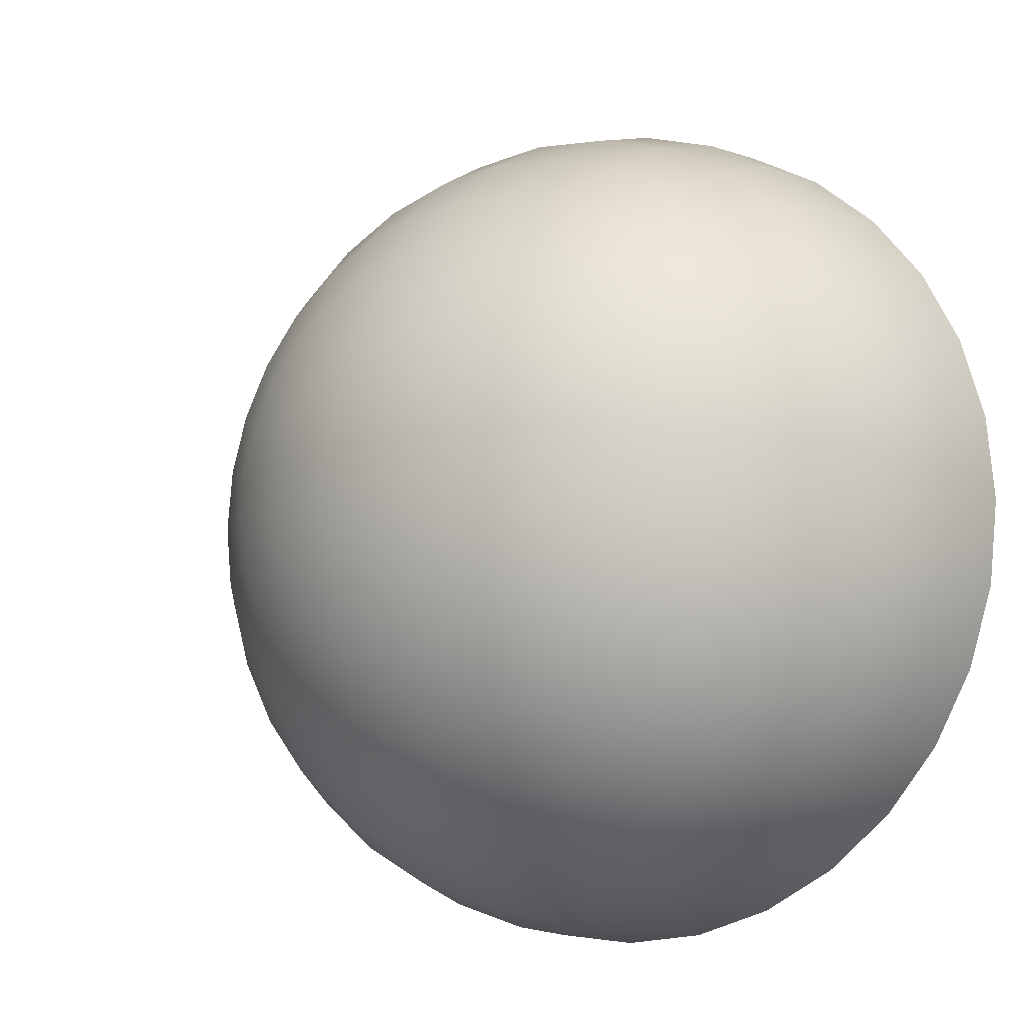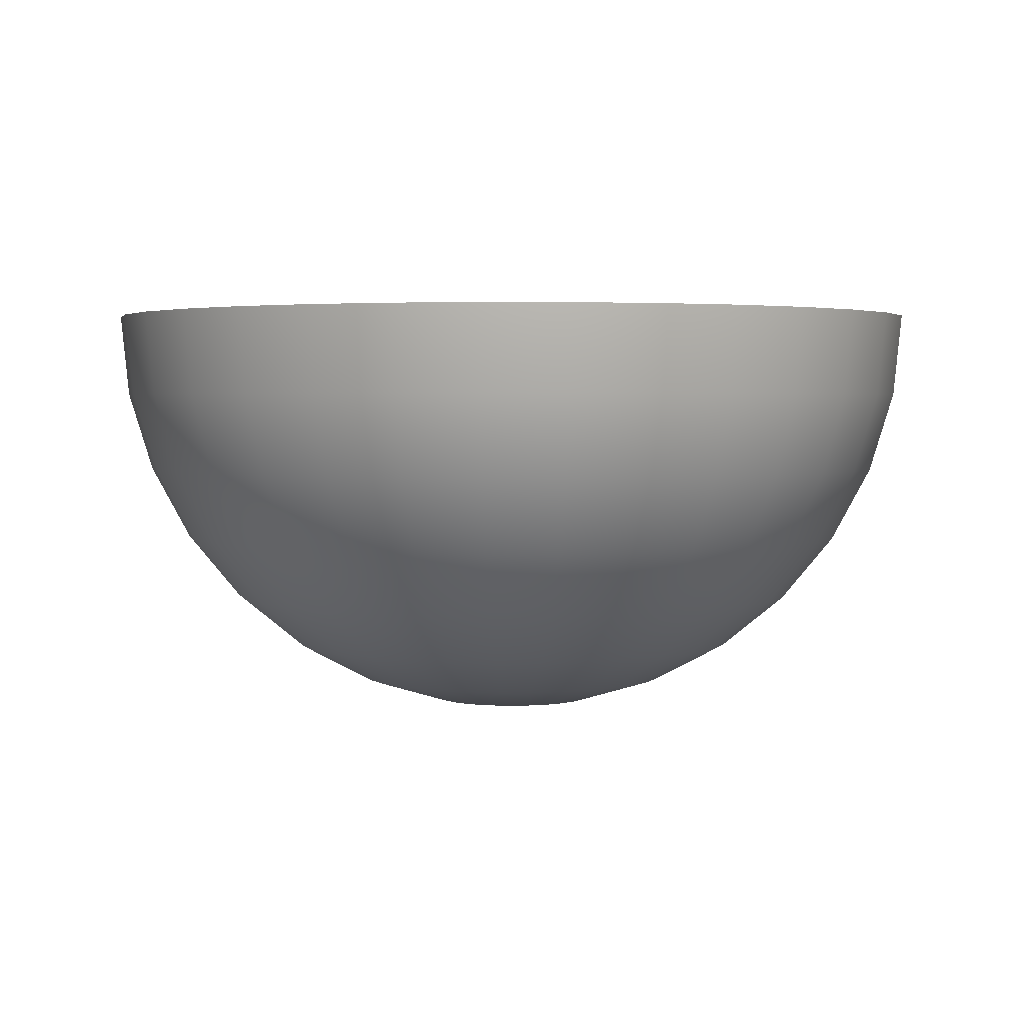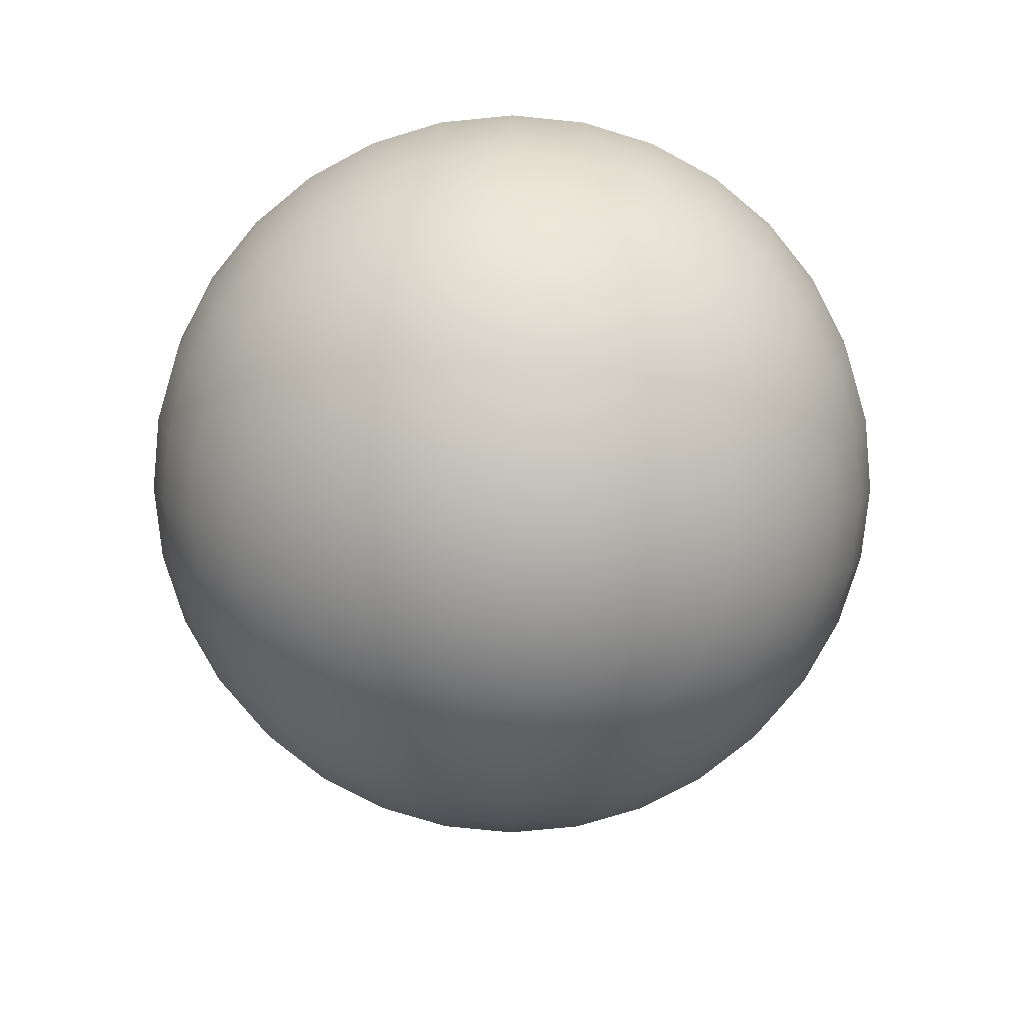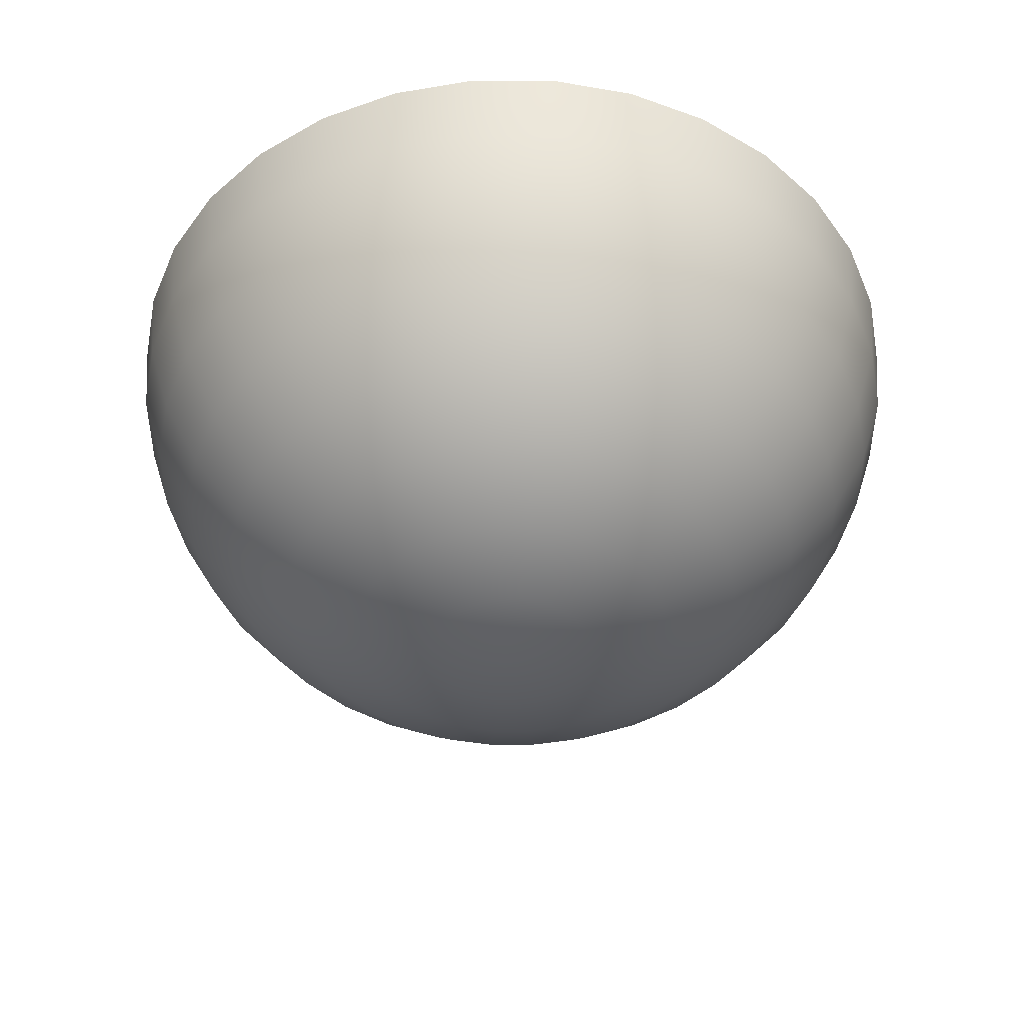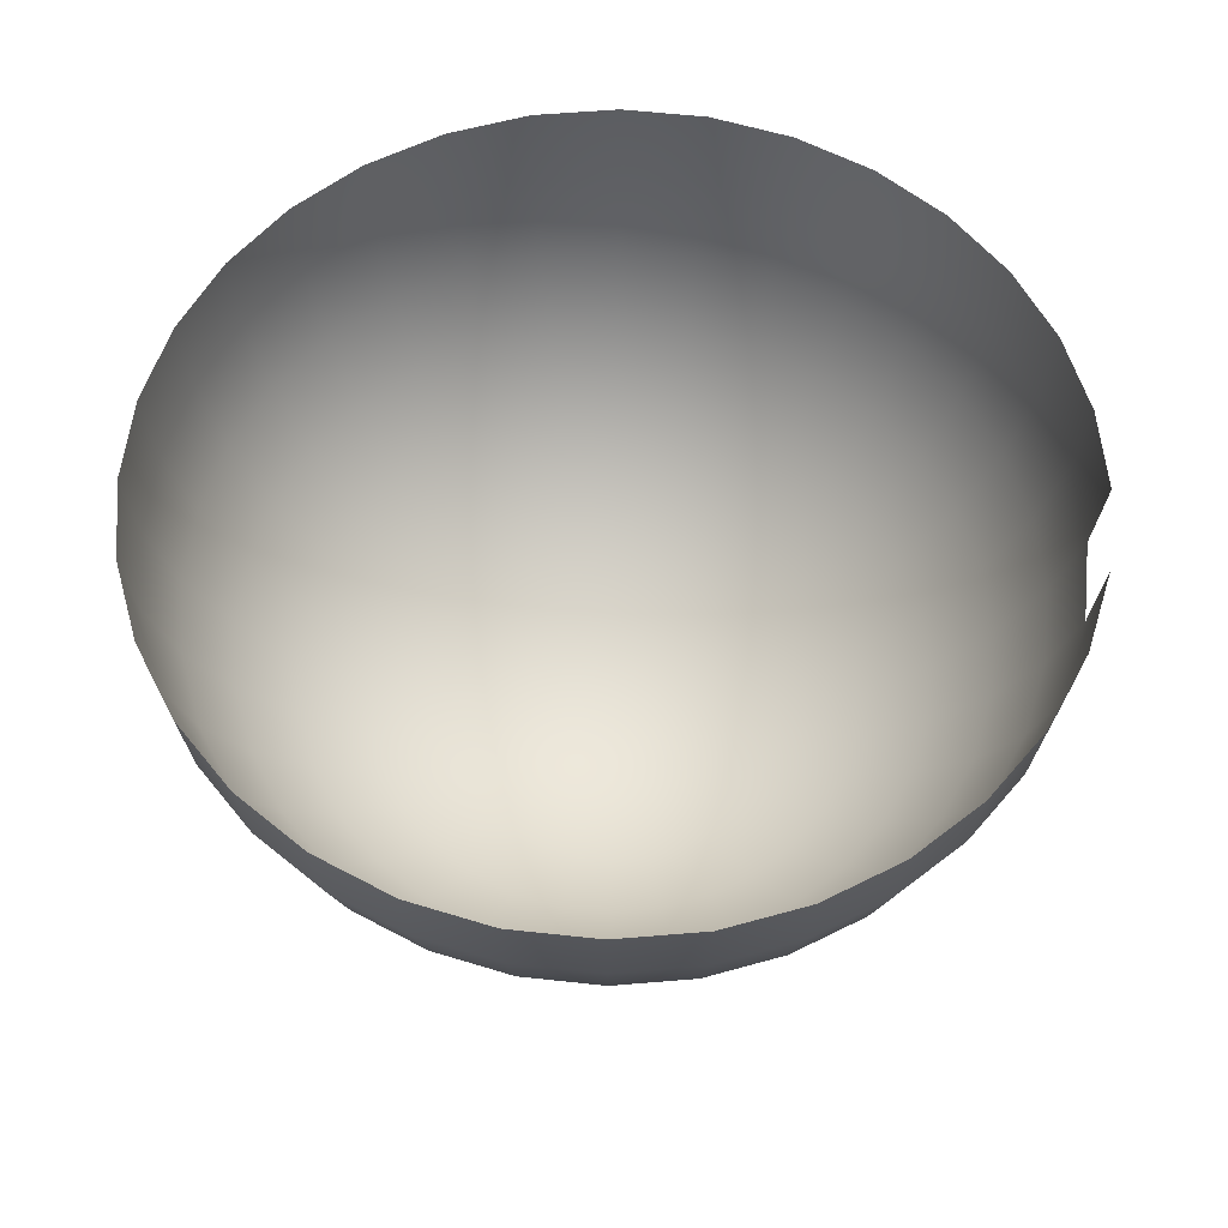
<metadata>
{"format":"obj","ext":"obj","renderer":"f3d","projection":"perspective","resolution":1024,"background":"white","views":[{"elev":-9.7,"azim":35.4,"up":"+Z"},{"elev":2.8,"azim":4.0,"up":"+Y"},{"elev":-77.9,"azim":22.4,"up":"+Y"},{"elev":-44.3,"azim":174.2,"up":"+Y"},{"elev":58.5,"azim":-168.0,"up":"+Y"}]}
</metadata>
<code>
v -0.1809 -0.5925 -0
v -0.3549 -0.5397 -0
v -0.5153 -0.454 -0
v -0.6558 -0.3386 -0
v -0.7712 -0.1981 -0
v -0.8569 -0.03772 -0
v -0.9097 0.1363 -0
v -0.9275 0.3172 -0
v -0.1775 -0.5925 0.0353
v -0.3481 -0.5397 0.06925
v -0.5054 -0.454 0.1005
v -0.6432 -0.3386 0.1279
v -0.7564 -0.1981 0.1505
v -0.8404 -0.03772 0.1672
v -0.8922 0.1363 0.1775
v -0.9097 0.3172 0.1809
v -0.1672 -0.5925 0.06925
v -0.3279 -0.5397 0.1358
v -0.4761 -0.454 0.1972
v -0.6059 -0.3386 0.251
v -0.7125 -0.1981 0.2951
v -0.7917 -0.03772 0.3279
v -0.8404 0.1363 0.3481
v -0.8569 0.3172 0.3549
v -0.1505 -0.5925 0.1005
v -0.2951 -0.5397 0.1972
v -0.4284 -0.454 0.2863
v -0.5453 -0.3386 0.3644
v -0.6412 -0.1981 0.4284
v -0.7125 -0.03772 0.4761
v -0.7564 0.1363 0.5054
v -0.7712 0.3172 0.5153
v -0.1279 -0.5925 0.1279
v -0.251 -0.5397 0.251
v -0.3644 -0.454 0.3644
v -0.4637 -0.3386 0.4637
v -0.5453 -0.1981 0.5453
v -0.6059 -0.03772 0.6059
v -0.6432 0.1363 0.6432
v -0.6558 0.3172 0.6558
v -0.1005 -0.5925 0.1505
v -0.1972 -0.5397 0.2951
v -0.2863 -0.454 0.4284
v -0.3644 -0.3386 0.5453
v -0.4284 -0.1981 0.6412
v -0.4761 -0.03772 0.7125
v -0.5054 0.1363 0.7564
v -0.5153 0.3172 0.7712
v -0.06925 -0.5925 0.1672
v -0.1358 -0.5397 0.3279
v -0.1972 -0.454 0.4761
v -0.251 -0.3386 0.6059
v -0.2951 -0.1981 0.7125
v -0.3279 -0.03772 0.7917
v -0.3481 0.1363 0.8404
v -0.3549 0.3172 0.8569
v -0.0353 -0.5925 0.1775
v -0.06925 -0.5397 0.3481
v -0.1005 -0.454 0.5054
v -0.1279 -0.3386 0.6432
v -0.1505 -0.1981 0.7564
v -0.1672 -0.03772 0.8404
v -0.1775 0.1363 0.8922
v -0.1809 0.3172 0.9097
v -0 -0.5925 0.1809
v -0 -0.5397 0.3549
v -0 -0.454 0.5153
v -0 -0.3386 0.6558
v -0 -0.1981 0.7712
v -0 -0.03772 0.8569
v -0 0.1363 0.9097
v -0 0.3172 0.9275
v 0.0353 -0.5925 0.1775
v 0.06924 -0.5397 0.3481
v 0.1005 -0.454 0.5054
v 0.1279 -0.3386 0.6432
v 0.1505 -0.1981 0.7564
v 0.1672 -0.03772 0.8404
v 0.1775 0.1363 0.8922
v 0.1809 0.3172 0.9097
v 0.06925 -0.5925 0.1672
v 0.1358 -0.5397 0.3279
v 0.1972 -0.454 0.4761
v 0.251 -0.3386 0.6059
v 0.2951 -0.1981 0.7125
v 0.3279 -0.03772 0.7917
v 0.3481 0.1363 0.8404
v 0.3549 0.3172 0.8569
v 0.1005 -0.5925 0.1505
v 0.1972 -0.5397 0.2951
v 0.2863 -0.454 0.4284
v 0.3644 -0.3386 0.5453
v 0.4284 -0.1981 0.6412
v 0.4761 -0.03772 0.7125
v 0.5054 0.1363 0.7564
v 0.5153 0.3172 0.7712
v 0.1279 -0.5925 0.1279
v 0.251 -0.5397 0.251
v 0.3644 -0.454 0.3644
v 0.4637 -0.3386 0.4637
v 0.5453 -0.1981 0.5453
v 0.6059 -0.03772 0.6059
v 0.6432 0.1363 0.6432
v 0.6558 0.3172 0.6558
v 0.1505 -0.5925 0.1005
v 0.2951 -0.5397 0.1972
v 0.4284 -0.454 0.2863
v 0.5453 -0.3386 0.3644
v 0.6412 -0.1981 0.4284
v 0.7125 -0.03772 0.4761
v 0.7564 0.1363 0.5054
v 0.7712 0.3172 0.5153
v 0.1672 -0.5925 0.06925
v 0.3279 -0.5397 0.1358
v 0.4761 -0.454 0.1972
v 0.6059 -0.3386 0.251
v 0.7125 -0.1981 0.2951
v 0.7917 -0.03772 0.3279
v 0.8404 0.1363 0.3481
v 0.8569 0.3172 0.3549
v 0.1775 -0.5925 0.0353
v 0.3481 -0.5397 0.06924
v 0.5054 -0.454 0.1005
v 0.6432 -0.3386 0.1279
v 0.7564 -0.1981 0.1505
v 0.8404 -0.03772 0.1672
v 0.8922 0.1363 0.1775
v 0.9097 0.3172 0.1809
v 0.1809 -0.5925 -0
v 0.3549 -0.5397 -0
v 0.5153 -0.454 -0
v 0.6558 -0.3386 -0
v 0.7712 -0.1981 -0
v 0.8569 -0.03772 -0
v 0.9097 0.1363 -0
v 0.9275 0.3172 -0
v 0.1775 -0.5925 -0.0353
v 0.3481 -0.5397 -0.06925
v 0.5054 -0.454 -0.1005
v 0.6432 -0.3386 -0.1279
v 0.7564 -0.1981 -0.1505
v 0.8404 -0.03772 -0.1672
v 0.8922 0.1363 -0.1775
v 0.9097 0.3172 -0.1809
v 0.1672 -0.5925 -0.06925
v 0.3279 -0.5397 -0.1358
v 0.4761 -0.454 -0.1972
v 0.6059 -0.3386 -0.251
v 0.7125 -0.1981 -0.2951
v 0.7917 -0.03772 -0.3279
v 0.8404 0.1363 -0.3481
v 0.8569 0.3172 -0.3549
v 0.1505 -0.5925 -0.1005
v 0.2951 -0.5397 -0.1972
v 0.4284 -0.454 -0.2863
v 0.5453 -0.3386 -0.3644
v 0.6412 -0.1981 -0.4284
v 0.7125 -0.03772 -0.4761
v 0.7564 0.1363 -0.5054
v 0.7712 0.3172 -0.5153
v 0.1279 -0.5925 -0.1279
v 0.251 -0.5397 -0.251
v 0.3644 -0.454 -0.3644
v 0.4637 -0.3386 -0.4637
v 0.5453 -0.1981 -0.5453
v 0.6059 -0.03772 -0.6059
v 0.6432 0.1363 -0.6432
v 0.6558 0.3172 -0.6558
v 0.1005 -0.5925 -0.1505
v 0.1972 -0.5397 -0.2951
v 0.2863 -0.454 -0.4284
v 0.3644 -0.3386 -0.5453
v 0.4284 -0.1981 -0.6412
v 0.4761 -0.03772 -0.7125
v 0.5054 0.1363 -0.7564
v 0.5153 0.3172 -0.7712
v 0.06924 -0.5925 -0.1672
v 0.1358 -0.5397 -0.3279
v 0.1972 -0.454 -0.4761
v 0.251 -0.3386 -0.6059
v 0.2951 -0.1981 -0.7125
v 0.3279 -0.03772 -0.7917
v 0.3481 0.1363 -0.8404
v 0.3549 0.3172 -0.8569
v 0.0353 -0.5925 -0.1775
v 0.06924 -0.5397 -0.3481
v 0.1005 -0.454 -0.5054
v 0.1279 -0.3386 -0.6432
v 0.1505 -0.1981 -0.7564
v 0.1672 -0.03772 -0.8404
v 0.1775 0.1363 -0.8922
v 0.1809 0.3172 -0.9097
v -0 -0.5925 -0.1809
v -0 -0.5397 -0.3549
v -0 -0.454 -0.5153
v -0 -0.3386 -0.6558
v -0 -0.1981 -0.7712
v -0 -0.03772 -0.8569
v -0 0.1363 -0.9097
v -0 0.3172 -0.9275
v -0.0353 -0.5925 -0.1775
v -0.06925 -0.5397 -0.3481
v -0.1005 -0.454 -0.5054
v -0.1279 -0.3386 -0.6432
v -0.1505 -0.1981 -0.7564
v -0.1672 -0.03772 -0.8404
v -0.1775 0.1363 -0.8922
v -0.1809 0.3172 -0.9097
v -0.06925 -0.5925 -0.1672
v -0.1358 -0.5397 -0.3279
v -0.1972 -0.454 -0.4761
v -0.251 -0.3386 -0.6059
v -0.2951 -0.1981 -0.7125
v -0.3279 -0.03772 -0.7917
v -0.3481 0.1363 -0.8404
v -0.3549 0.3172 -0.8569
v -0.1005 -0.5925 -0.1505
v -0.1972 -0.5397 -0.2951
v -0.2863 -0.454 -0.4284
v -0.3644 -0.3386 -0.5453
v -0.4284 -0.1981 -0.6412
v -0.4761 -0.03772 -0.7125
v -0.5054 0.1363 -0.7564
v -0.5153 0.3172 -0.7712
v -0.1279 -0.5925 -0.1279
v -0.251 -0.5397 -0.251
v -0.3644 -0.454 -0.3644
v -0.4637 -0.3386 -0.4637
v -0.5453 -0.1981 -0.5453
v -0.6059 -0.03772 -0.6059
v -0.6432 0.1363 -0.6432
v -0.6558 0.3172 -0.6558
v -0.1505 -0.5925 -0.1005
v -0.2951 -0.5397 -0.1972
v -0.4284 -0.454 -0.2863
v -0.5453 -0.3386 -0.3644
v -0.6412 -0.1981 -0.4284
v -0.7125 -0.03772 -0.4761
v -0.7564 0.1363 -0.5054
v -0.7712 0.3172 -0.5153
v -0 -0.6103 -0
v -0.1672 -0.5925 -0.06925
v -0.3279 -0.5397 -0.1358
v -0.4761 -0.454 -0.1972
v -0.6059 -0.3386 -0.251
v -0.7125 -0.1981 -0.2951
v -0.7917 -0.03772 -0.3279
v -0.8404 0.1363 -0.3481
v -0.8569 0.3172 -0.3549
v -0.1775 -0.5925 -0.0353
v -0.3481 -0.5397 -0.06925
v -0.5054 -0.454 -0.1005
v -0.6432 -0.3386 -0.1279
v -0.7564 -0.1981 -0.1505
v -0.8404 -0.03772 -0.1672
v -0.8922 0.1363 -0.1775
v -0.9097 0.3172 -0.1809
f 2 1 9 10
f 3 2 10 11
f 4 3 11 12
f 5 4 12 13
f 6 5 13 14
f 7 6 14 15
f 15 14 22 23
f 16 15 23 24
f 10 9 17 18
f 11 10 18 19
f 12 11 19 20
f 13 12 20 21
f 14 13 21 22
f 20 19 27 28
f 21 20 28 29
f 22 21 29 30
f 23 22 30 31
f 24 23 31 32
f 18 17 25 26
f 19 18 26 27
f 32 31 39 40
f 26 25 33 34
f 27 26 34 35
f 28 27 35 36
f 29 28 36 37
f 30 29 37 38
f 31 30 38 39
f 36 35 43 44
f 37 36 44 45
f 38 37 45 46
f 39 38 46 47
f 40 39 47 48
f 34 33 41 42
f 35 34 42 43
f 48 47 55 56
f 42 41 49 50
f 43 42 50 51
f 44 43 51 52
f 45 44 52 53
f 46 45 53 54
f 47 46 54 55
f 53 52 60 61
f 54 53 61 62
f 55 54 62 63
f 56 55 63 64
f 50 49 57 58
f 51 50 58 59
f 52 51 59 60
f 58 57 65 66
f 59 58 66 67
f 60 59 67 68
f 61 60 68 69
f 62 61 69 70
f 63 62 70 71
f 64 63 71 72
f 69 68 76 77
f 70 69 77 78
f 71 70 78 79
f 72 71 79 80
f 66 65 73 74
f 67 66 74 75
f 68 67 75 76
f 74 73 81 82
f 75 74 82 83
f 76 75 83 84
f 77 76 84 85
f 78 77 85 86
f 79 78 86 87
f 80 79 87 88
f 86 85 93 94
f 87 86 94 95
f 88 87 95 96
f 82 81 89 90
f 83 82 90 91
f 84 83 91 92
f 85 84 92 93
f 91 90 98 99
f 92 91 99 100
f 93 92 100 101
f 94 93 101 102
f 95 94 102 103
f 96 95 103 104
f 90 89 97 98
f 103 102 110 111
f 104 103 111 112
f 98 97 105 106
f 99 98 106 107
f 100 99 107 108
f 101 100 108 109
f 102 101 109 110
f 107 106 114 115
f 108 107 115 116
f 109 108 116 117
f 110 109 117 118
f 111 110 118 119
f 112 111 119 120
f 106 105 113 114
f 119 118 126 127
f 120 119 127 128
f 114 113 121 122
f 115 114 122 123
f 116 115 123 124
f 117 116 124 125
f 118 117 125 126
f 124 123 131 132
f 125 124 132 133
f 126 125 133 134
f 127 126 134 135
f 128 127 135 136
f 122 121 129 130
f 123 122 130 131
f 136 135 143 144
f 130 129 137 138
f 131 130 138 139
f 132 131 139 140
f 133 132 140 141
f 134 133 141 142
f 135 134 142 143
f 140 139 147 148
f 141 140 148 149
f 142 141 149 150
f 143 142 150 151
f 144 143 151 152
f 138 137 145 146
f 139 138 146 147
f 152 151 159 160
f 146 145 153 154
f 147 146 154 155
f 148 147 155 156
f 149 148 156 157
f 150 149 157 158
f 151 150 158 159
f 157 156 164 165
f 158 157 165 166
f 159 158 166 167
f 160 159 167 168
f 154 153 161 162
f 155 154 162 163
f 156 155 163 164
f 162 161 169 170
f 163 162 170 171
f 164 163 171 172
f 165 164 172 173
f 166 165 173 174
f 167 166 174 175
f 168 167 175 176
f 174 173 181 182
f 175 174 182 183
f 176 175 183 184
f 170 169 177 178
f 171 170 178 179
f 172 171 179 180
f 173 172 180 181
f 178 177 185 186
f 179 178 186 187
f 180 179 187 188
f 181 180 188 189
f 182 181 189 190
f 183 182 190 191
f 184 183 191 192
f 190 189 197 198
f 191 190 198 199
f 192 191 199 200
f 186 185 193 194
f 187 186 194 195
f 188 187 195 196
f 189 188 196 197
f 195 194 202 203
f 196 195 203 204
f 197 196 204 205
f 198 197 205 206
f 199 198 206 207
f 200 199 207 208
f 194 193 201 202
f 207 206 214 215
f 208 207 215 216
f 202 201 209 210
f 203 202 210 211
f 204 203 211 212
f 205 204 212 213
f 206 205 213 214
f 211 210 218 219
f 212 211 219 220
f 213 212 220 221
f 214 213 221 222
f 215 214 222 223
f 216 215 223 224
f 210 209 217 218
f 223 222 230 231
f 224 223 231 232
f 218 217 225 226
f 219 218 226 227
f 220 219 227 228
f 221 220 228 229
f 222 221 229 230
f 228 227 235 236
f 229 228 236 237
f 230 229 237 238
f 231 230 238 239
f 232 231 239 240
f 226 225 233 234
f 227 226 234 235
f 240 239 248 249
f 234 233 242 243
f 235 234 243 244
f 236 235 244 245
f 237 236 245 246
f 238 237 246 247
f 239 238 247 248
f 246 245 253 254
f 247 246 254 255
f 248 247 255 256
f 249 248 256 257
f 243 242 250 251
f 244 243 251 252
f 245 244 252 253
f 1 241 9
f 9 241 17
f 17 241 25
f 25 241 33
f 33 241 41
f 41 241 49
f 49 241 57
f 57 241 65
f 65 241 73
f 73 241 81
f 81 241 89
f 89 241 97
f 97 241 105
f 105 241 113
f 113 241 121
f 121 241 129
f 129 241 137
f 137 241 145
f 145 241 153
f 153 241 161
f 161 241 169
f 169 241 177
f 177 241 185
f 185 241 193
f 193 241 201
f 201 241 209
f 209 241 217
f 217 241 225
f 225 241 233
f 233 241 242
f 242 241 250
f 250 241 1
f 251 250 1 2
f 252 251 2 3
f 253 252 3 4
f 254 253 4 5
f 255 254 5 6
f 256 255 6 7
f 257 256 7 8

</code>
